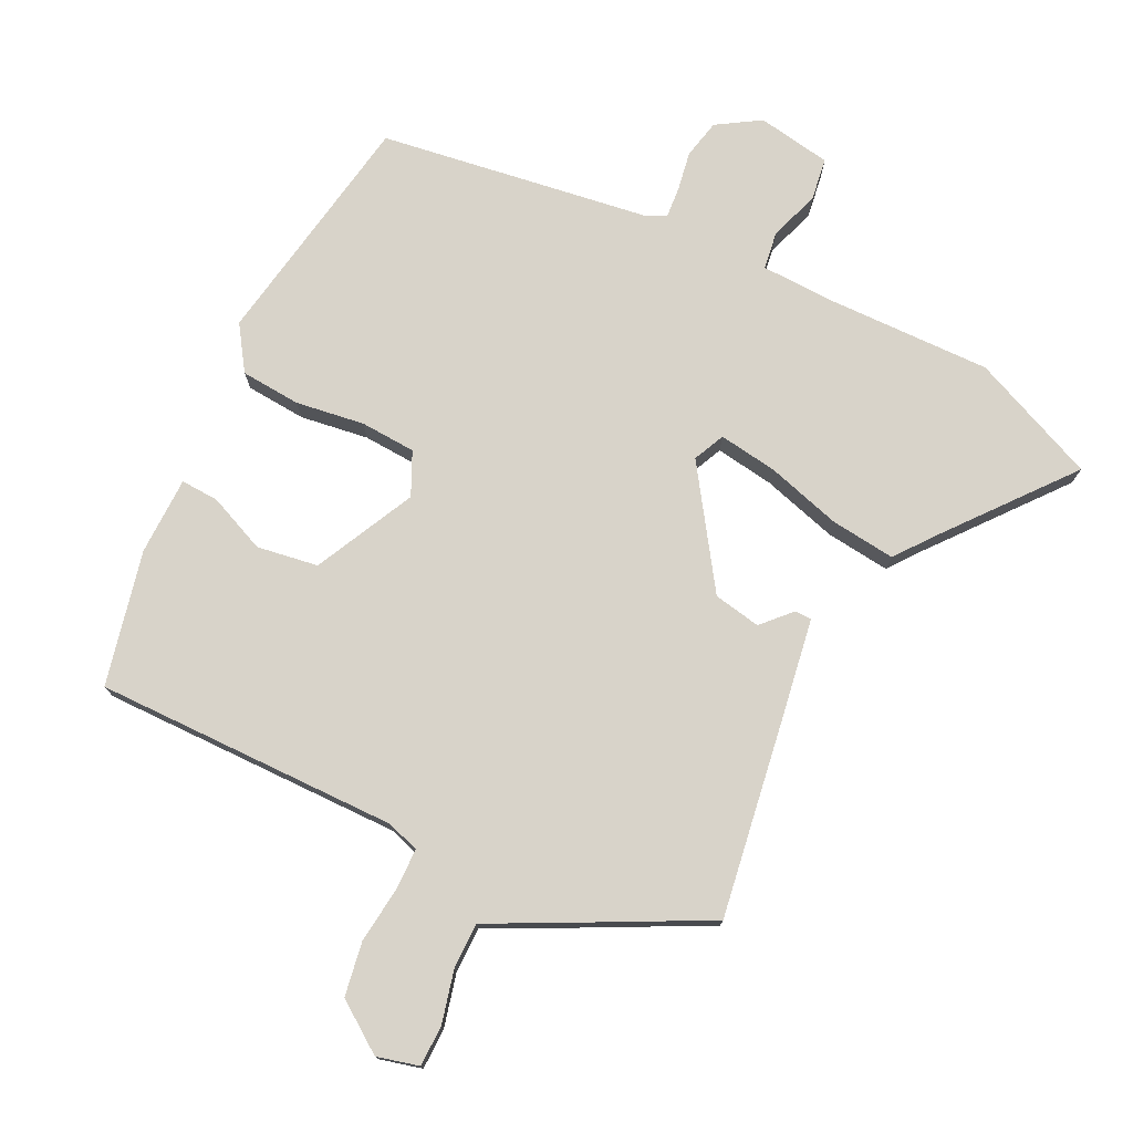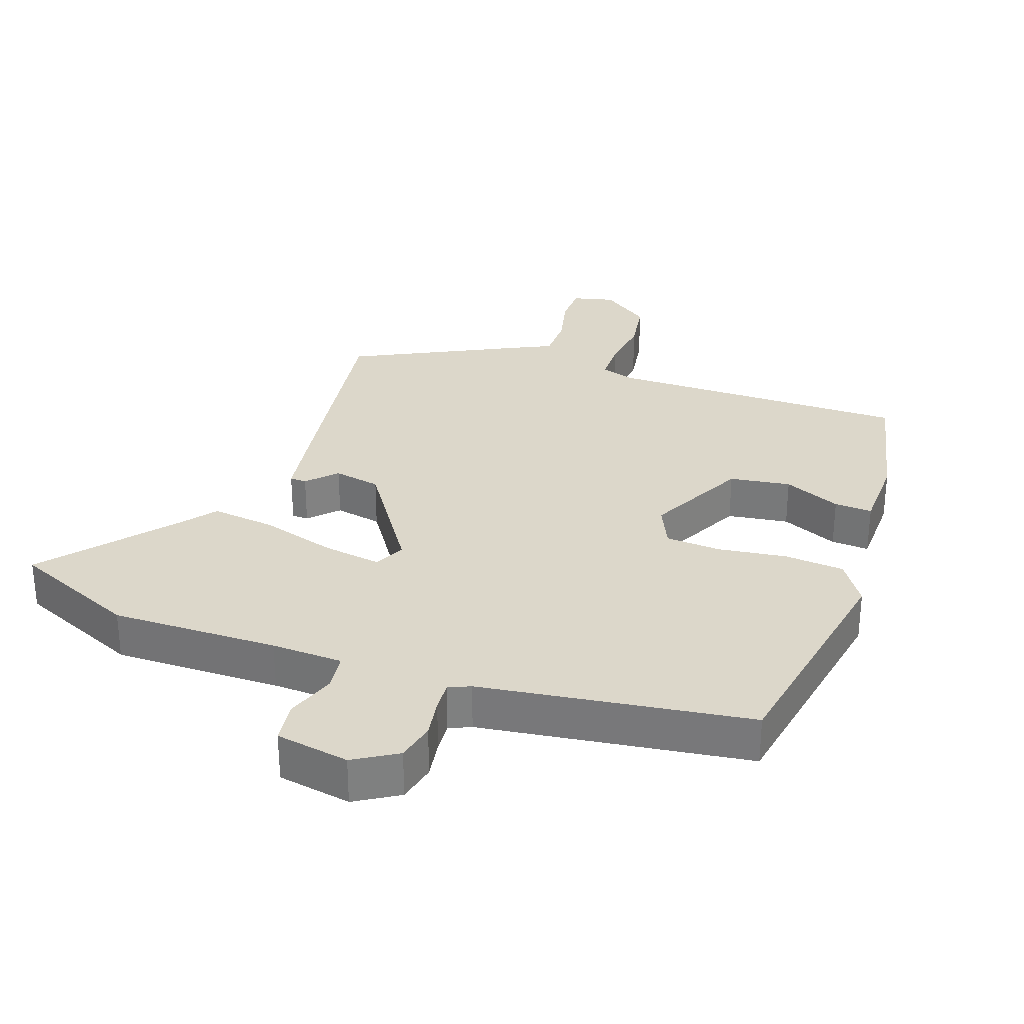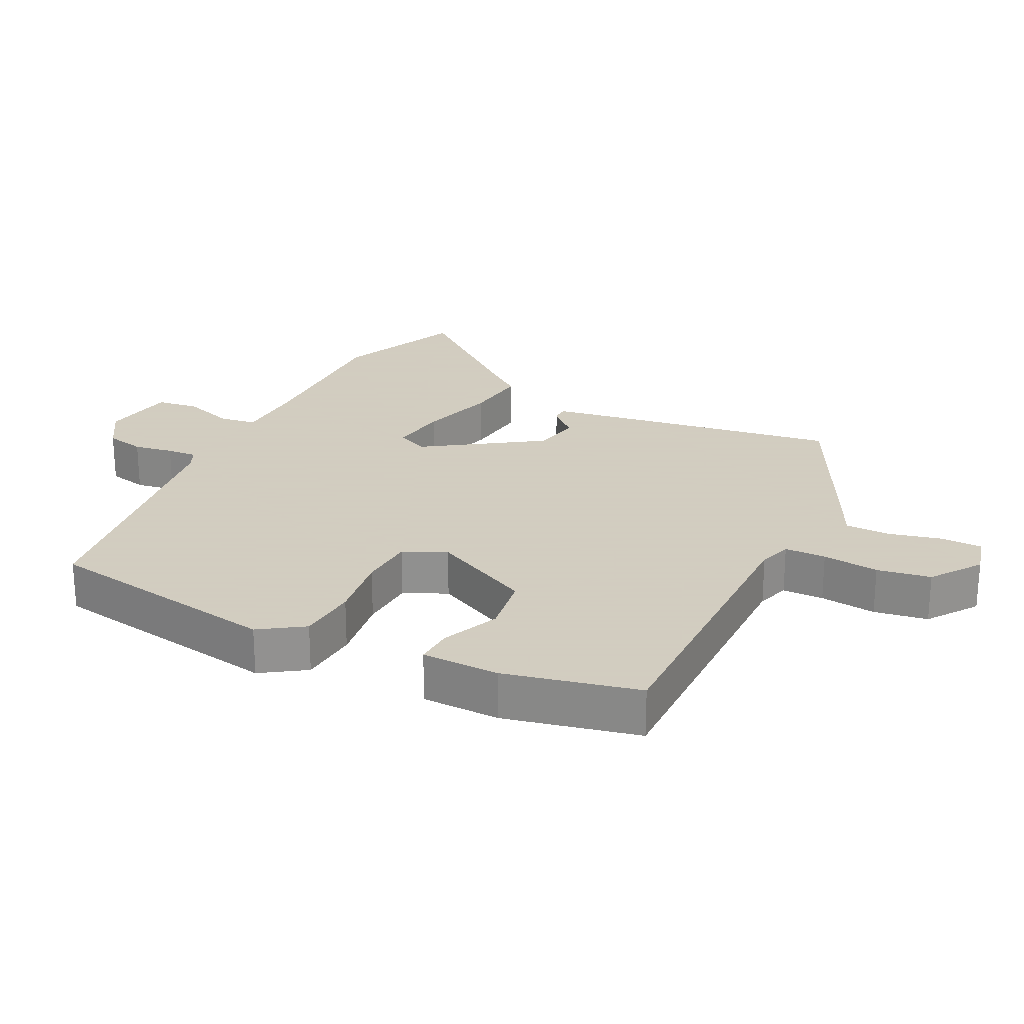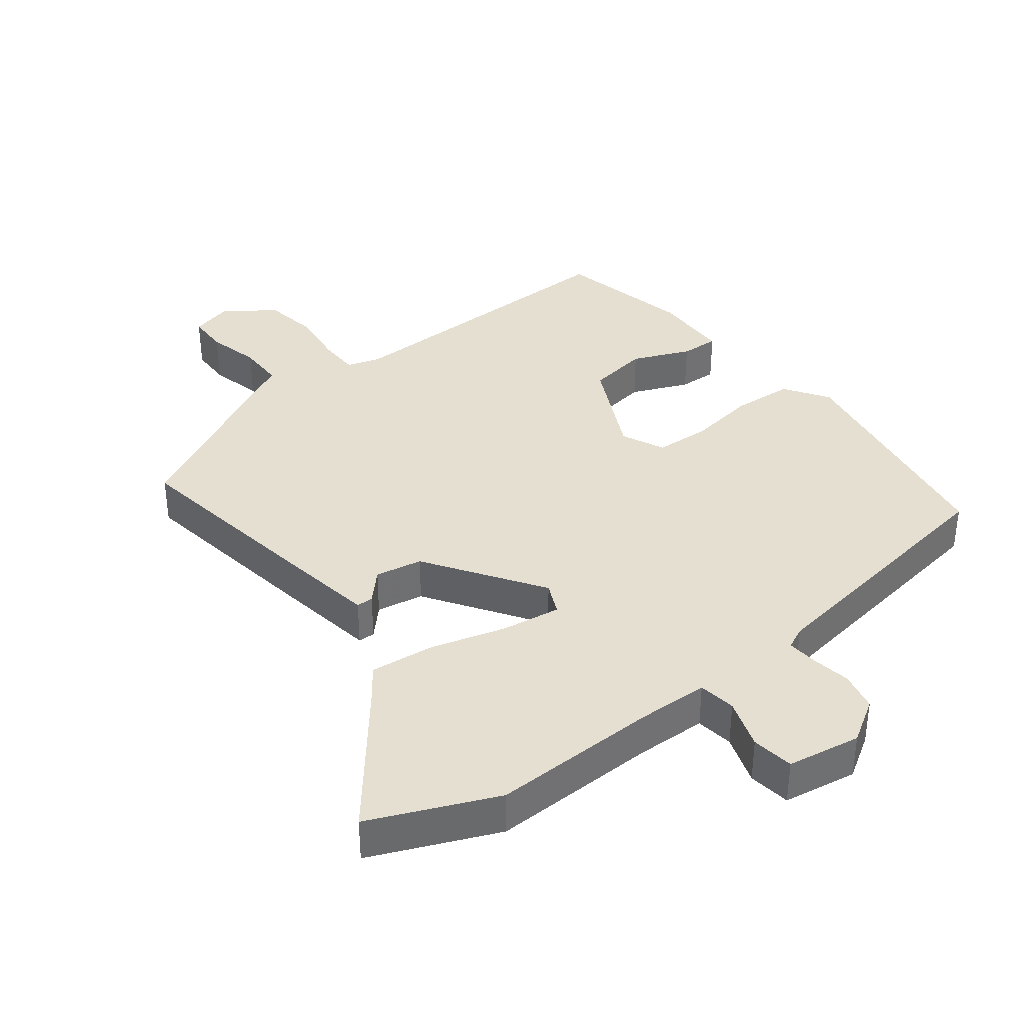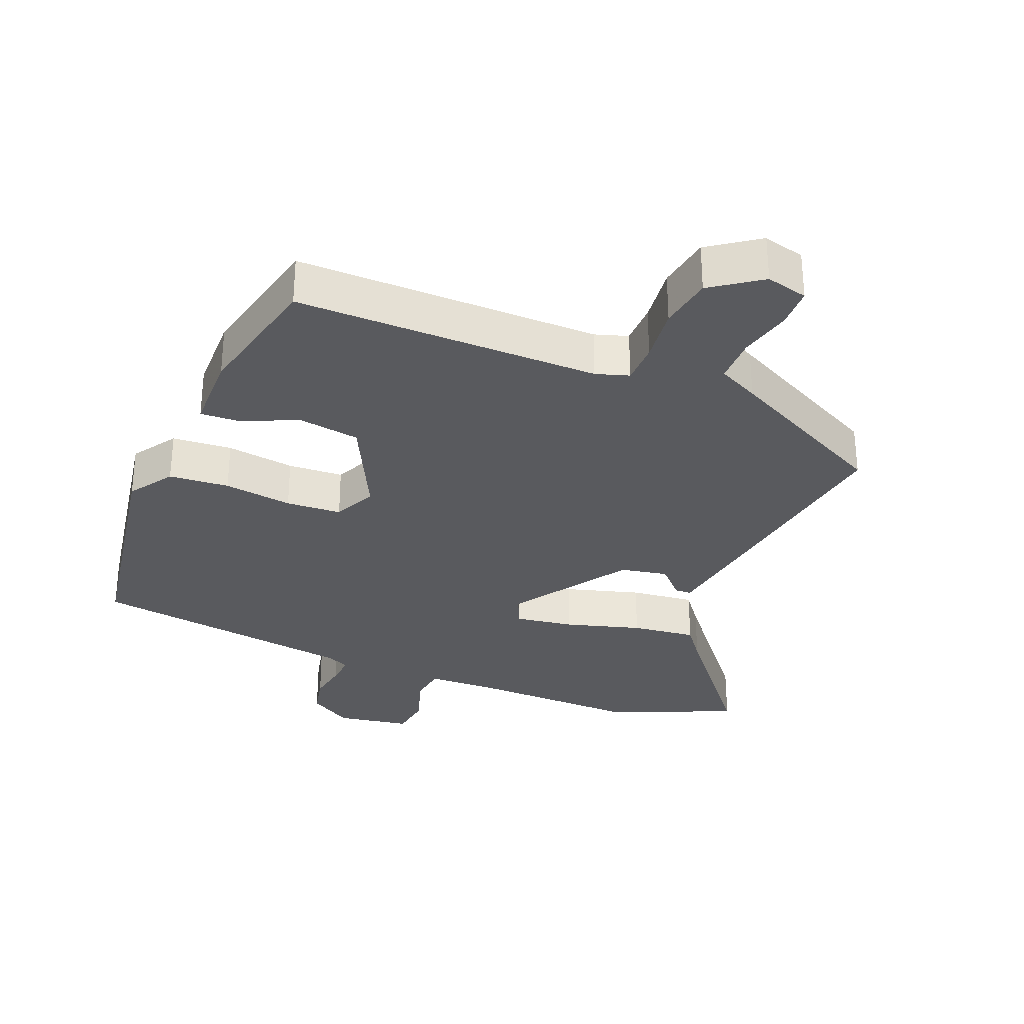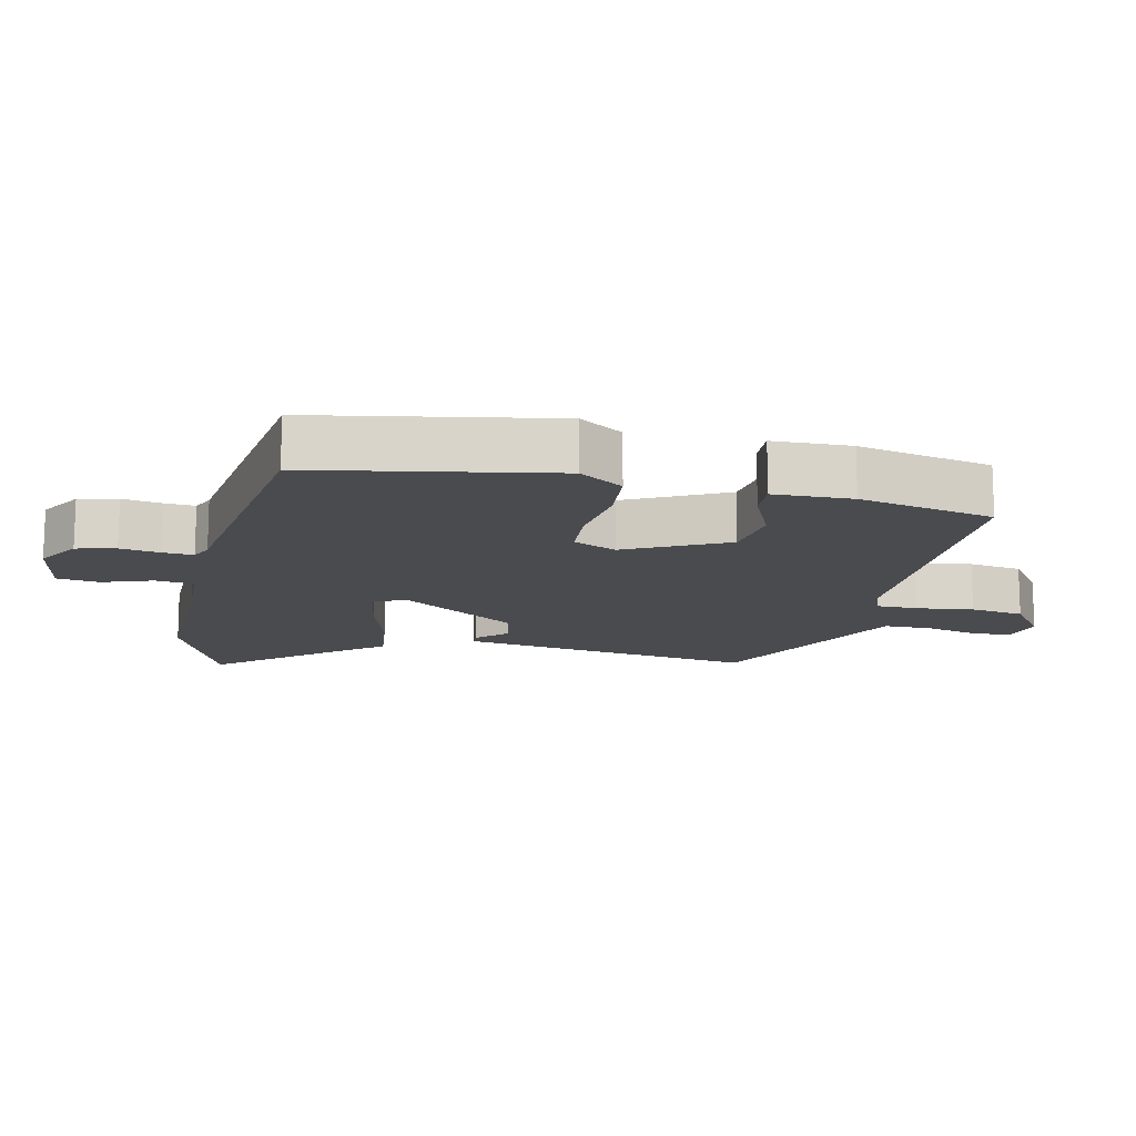
<metadata>
{"format":"obj","ext":"obj","renderer":"f3d","projection":"perspective","resolution":1024,"background":"white","views":[{"elev":75.9,"azim":-152.0,"up":"+Y"},{"elev":30.4,"azim":21.7,"up":"+Y"},{"elev":24.3,"azim":118.4,"up":"+Y"},{"elev":37.4,"azim":-35.9,"up":"+Y"},{"elev":-31.3,"azim":159.8,"up":"+Y"},{"elev":-14.3,"azim":79.9,"up":"+Y"}]}
</metadata>
<code>
v -0.676 0.07 0.431
v -0.485 0.07 0.506
v -0.235 0.07 0.493
v -0.128 0.07 0.493
v -0.118 0.07 0.549
v -0.141 0.07 0.625
v -0.13 0.07 0.688
v -0.019 0.07 0.703
v 0.044 0.07 0.661
v 0.055 0.07 0.602
v 0.043 0.07 0.543
v 0.038 0.07 0.498
v 0.07 0.07 0.482
v 0.47 0.07 0.41
v 0.519 0.07 0.051
v 0.473 0.07 -0.013
v 0.383 0.07 -0.017
v 0.281 0.07 0.001
v 0.198 0.07 -0.001
v 0.166 0.07 -0.064
v 0.235 0.07 -0.217
v 0.326 0.07 -0.234
v 0.413 0.07 -0.2
v 0.47 0.07 -0.199
v 0.468 0.07 -0.316
v 0.416 0.07 -0.515
v -0.038 0.07 -0.496
v -0.088 0.07 -0.51
v -0.091 0.07 -0.572
v -0.084 0.07 -0.657
v -0.1 0.07 -0.737
v -0.176 0.07 -0.787
v -0.238 0.07 -0.769
v -0.237 0.07 -0.708
v -0.215 0.07 -0.63
v -0.213 0.07 -0.561
v -0.273 0.07 -0.529
v -0.514 0.07 -0.396
v -0.458 0.07 -0.102
v -0.429 0.07 0.046
v -0.404 0.07 0.046
v -0.365 0.07 0.002
v -0.294 0.07 0.013
v -0.172 0.07 0.182
v -0.192 0.07 0.23
v -0.28 0.07 0.22
v -0.394 0.07 0.191
v -0.491 0.07 0.183
v -0.527 0.07 0.234
v -0.676 0 0.431
v -0.485 0 0.506
v -0.235 0 0.493
v -0.128 0 0.493
v -0.118 0 0.549
v -0.141 0 0.625
v -0.13 0 0.688
v -0.019 0 0.703
v 0.044 0 0.661
v 0.055 0 0.602
v 0.043 0 0.543
v 0.038 0 0.498
v 0.07 0 0.482
v 0.47 0 0.41
v 0.519 0 0.051
v 0.473 0 -0.013
v 0.383 0 -0.017
v 0.281 0 0.001
v 0.198 0 -0.001
v 0.166 0 -0.064
v 0.235 0 -0.217
v 0.326 0 -0.234
v 0.413 0 -0.2
v 0.47 0 -0.199
v 0.468 0 -0.316
v 0.416 0 -0.515
v -0.038 0 -0.496
v -0.088 0 -0.51
v -0.091 0 -0.572
v -0.084 0 -0.657
v -0.1 0 -0.737
v -0.176 0 -0.787
v -0.238 0 -0.769
v -0.237 0 -0.708
v -0.215 0 -0.63
v -0.213 0 -0.561
v -0.273 0 -0.529
v -0.514 0 -0.396
v -0.458 0 -0.102
v -0.429 0 0.046
v -0.404 0 0.046
v -0.365 0 0.002
v -0.294 0 0.013
v -0.172 0 0.182
v -0.192 0 0.23
v -0.28 0 0.22
v -0.394 0 0.191
v -0.491 0 0.183
v -0.527 0 0.234
f 46 47 48 49
f 45 46 49 1
f 39 40 41 42
f 39 42 43
f 36 37 38 39
f 36 39 43
f 32 33 34 35
f 32 35 36
f 29 30 31 32
f 28 29 32 36
f 24 25 26 27
f 22 23 24 27
f 21 22 27 28
f 20 21 28 36
f 15 16 17 18
f 13 14 15 18
f 12 13 18 19
f 8 9 10 11
f 8 11 12
f 5 6 7 8
f 4 5 8 12
f 45 1 2 3
f 44 45 3 4
f 36 43 44
f 19 20 36 44
f 4 12 19 44
f 98 97 96 95
f 50 98 95 94
f 91 90 89 88
f 92 91 88
f 88 87 86 85
f 92 88 85
f 84 83 82 81
f 85 84 81
f 81 80 79 78
f 85 81 78 77
f 76 75 74 73
f 76 73 72 71
f 77 76 71 70
f 85 77 70 69
f 67 66 65 64
f 67 64 63 62
f 68 67 62 61
f 60 59 58 57
f 61 60 57
f 57 56 55 54
f 61 57 54 53
f 52 51 50 94
f 53 52 94 93
f 93 92 85
f 93 85 69 68
f 93 68 61 53
f 1 50 51 2
f 2 51 52 3
f 3 52 53 4
f 4 53 54 5
f 5 54 55 6
f 6 55 56 7
f 7 56 57 8
f 8 57 58 9
f 9 58 59 10
f 10 59 60 11
f 11 60 61 12
f 12 61 62 13
f 13 62 63 14
f 14 63 64 15
f 15 64 65 16
f 16 65 66 17
f 17 66 67 18
f 18 67 68 19
f 19 68 69 20
f 20 69 70 21
f 21 70 71 22
f 22 71 72 23
f 23 72 73 24
f 24 73 74 25
f 25 74 75 26
f 26 75 76 27
f 27 76 77 28
f 28 77 78 29
f 29 78 79 30
f 30 79 80 31
f 31 80 81 32
f 32 81 82 33
f 33 82 83 34
f 34 83 84 35
f 35 84 85 36
f 36 85 86 37
f 37 86 87 38
f 38 87 88 39
f 39 88 89 40
f 40 89 90 41
f 41 90 91 42
f 42 91 92 43
f 43 92 93 44
f 44 93 94 45
f 45 94 95 46
f 46 95 96 47
f 47 96 97 48
f 48 97 98 49
f 49 98 50 1

</code>
